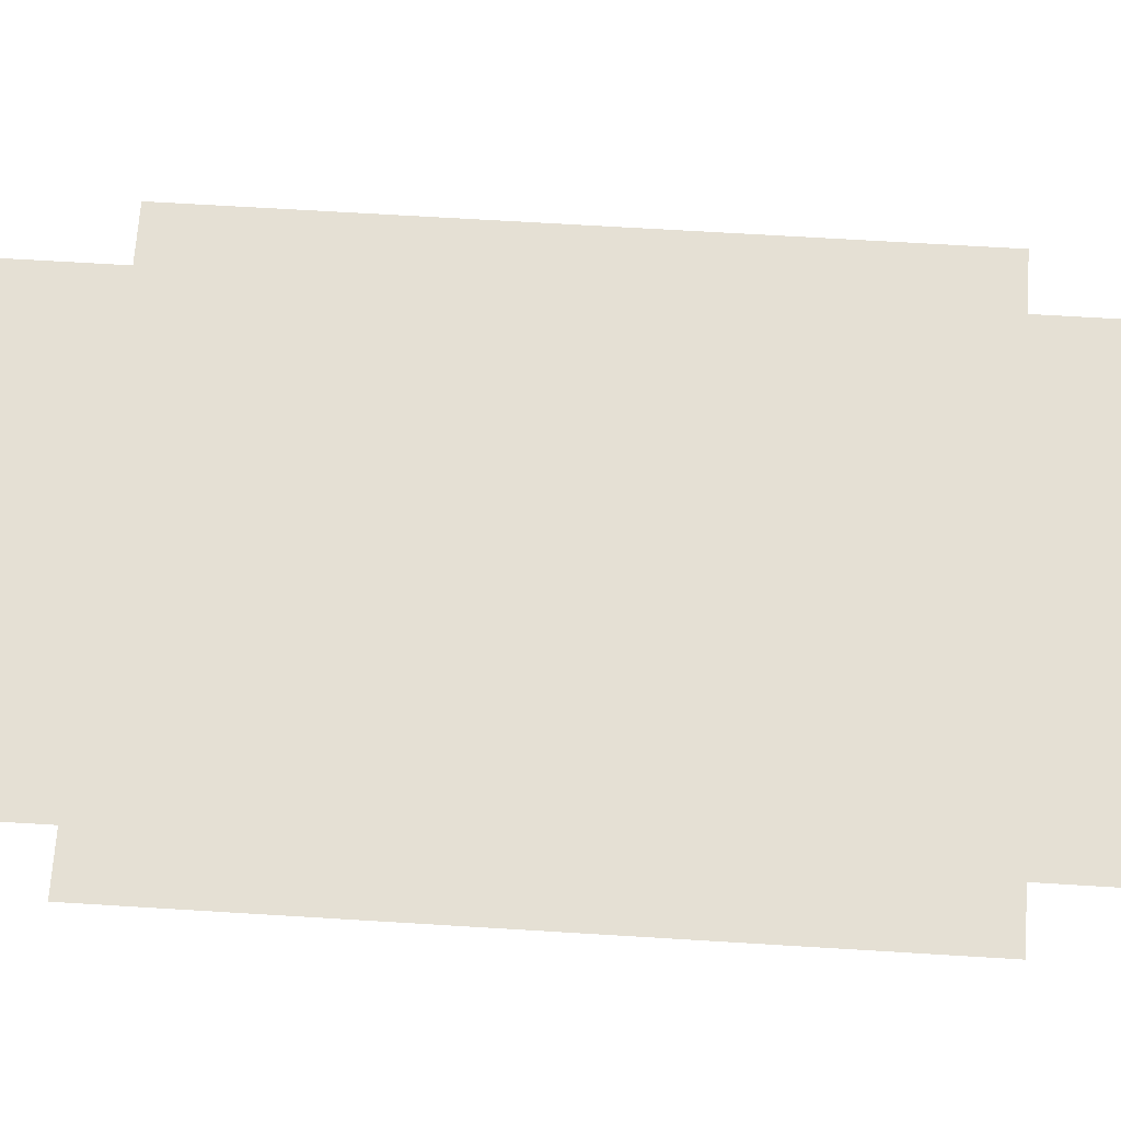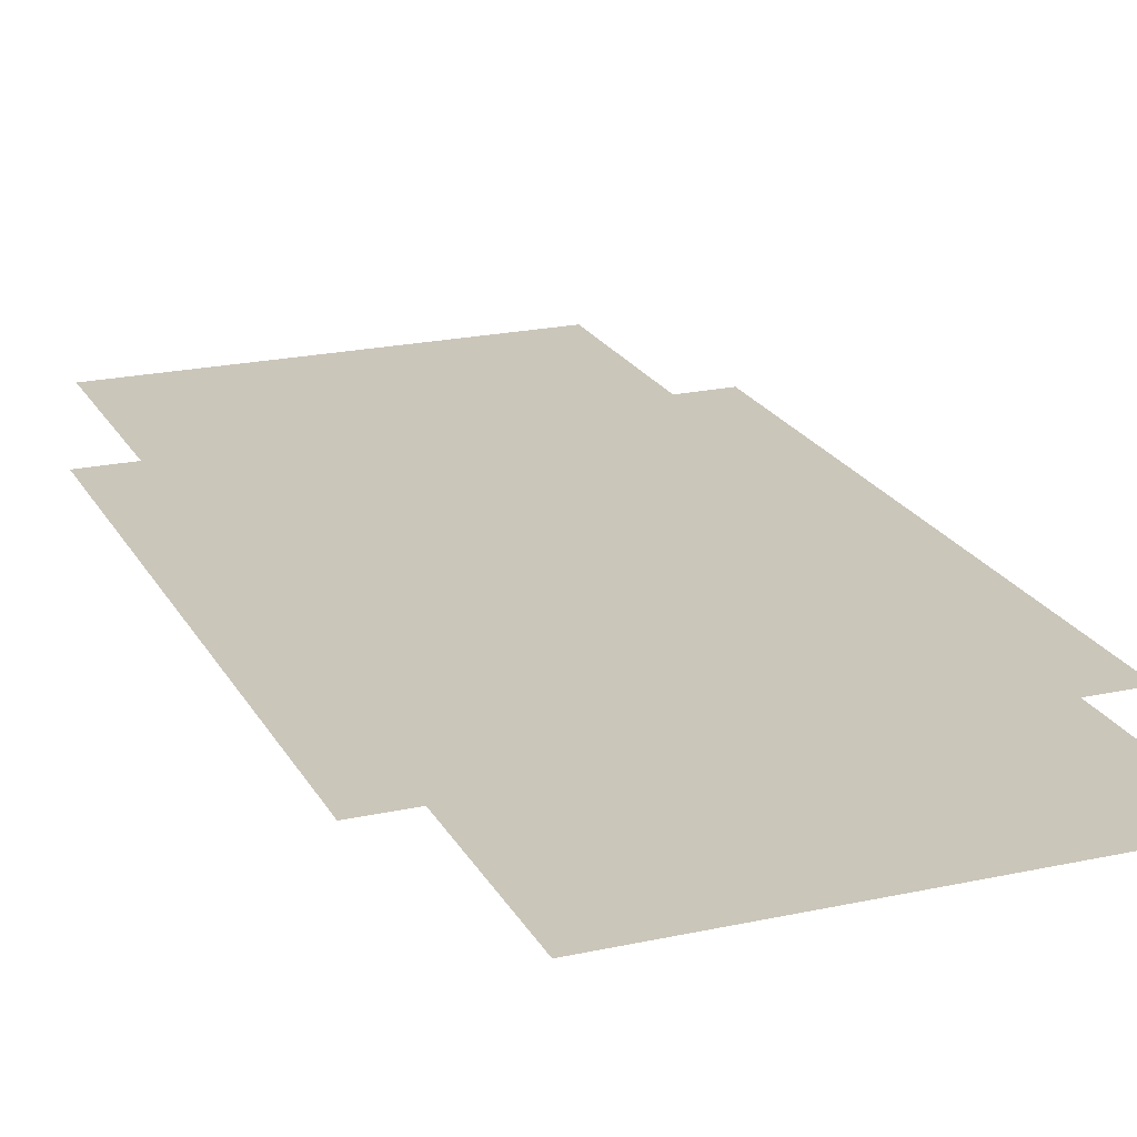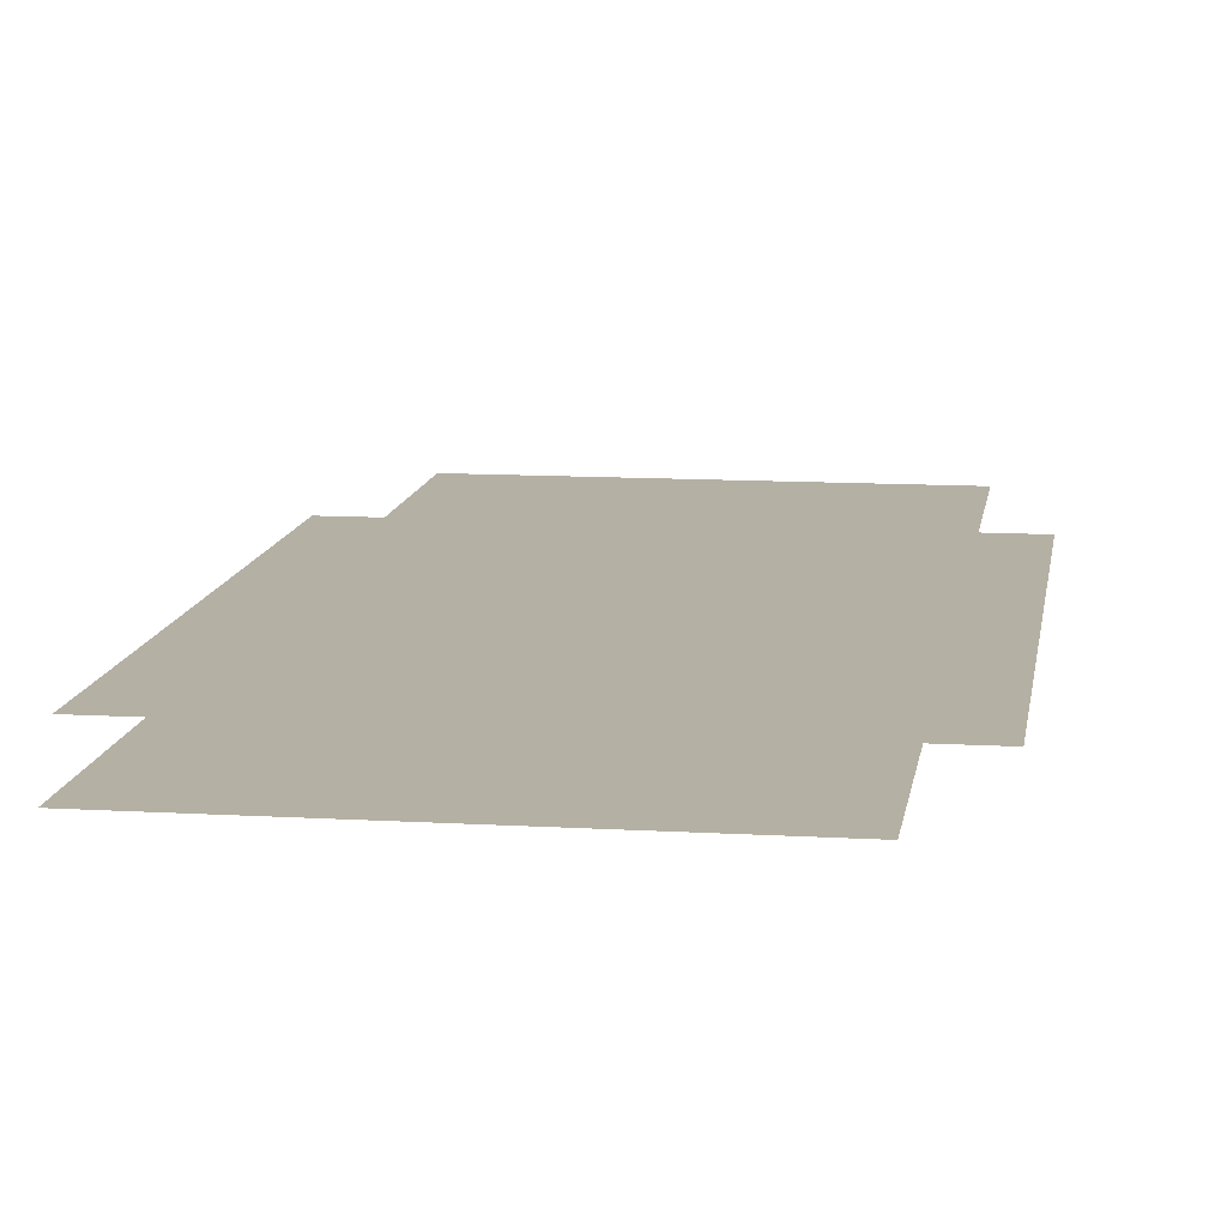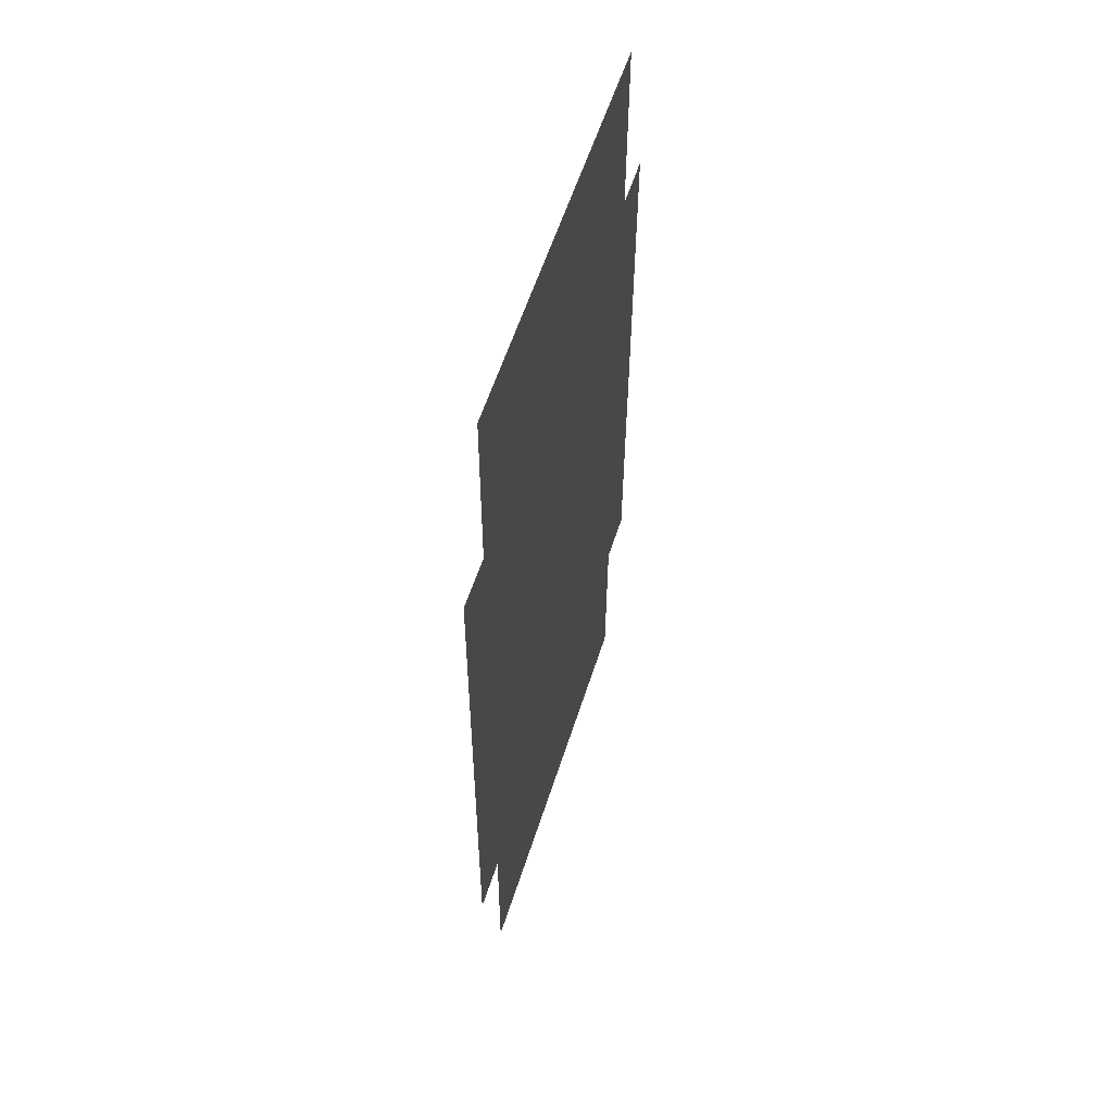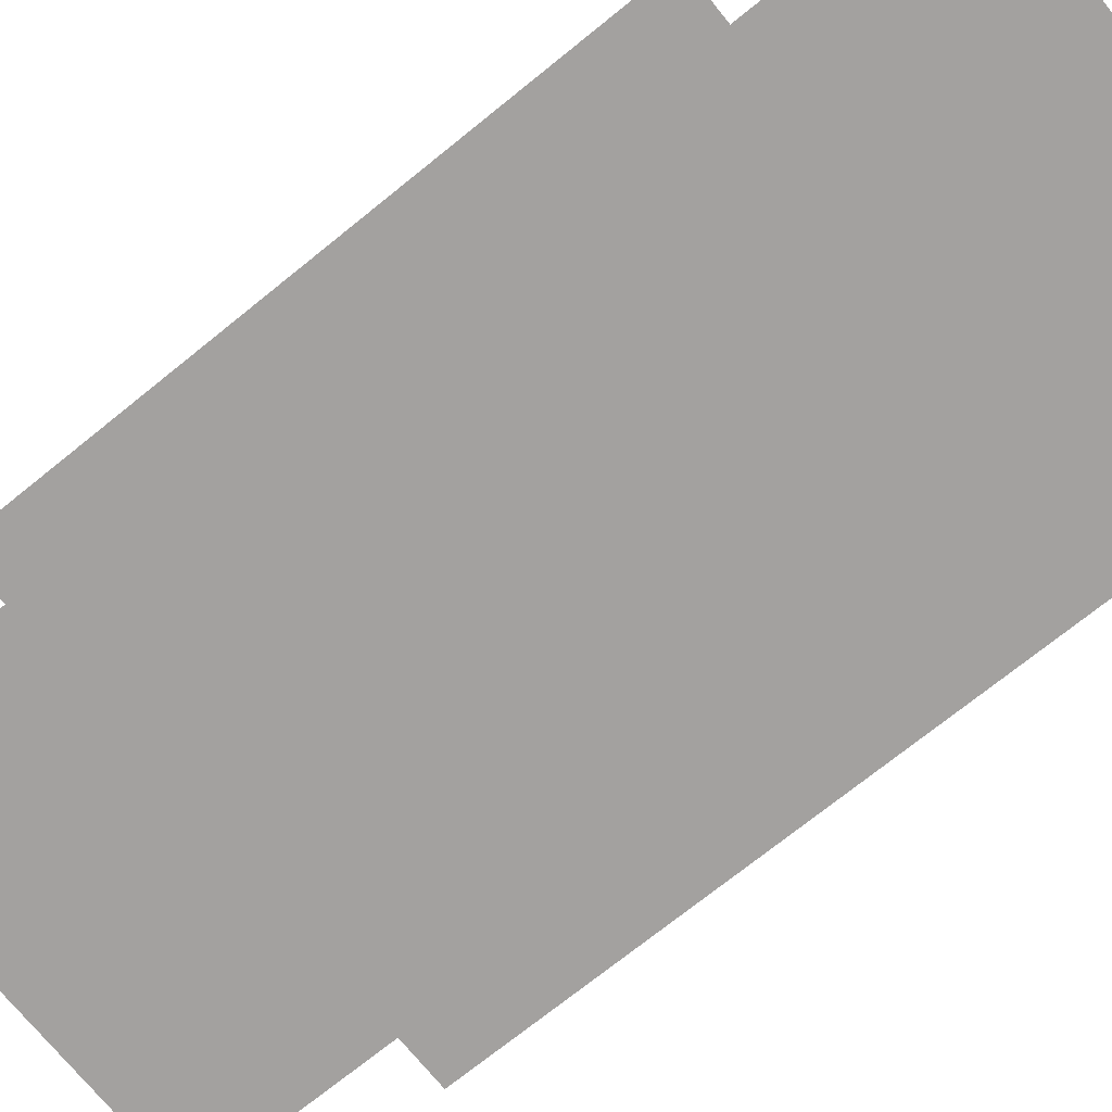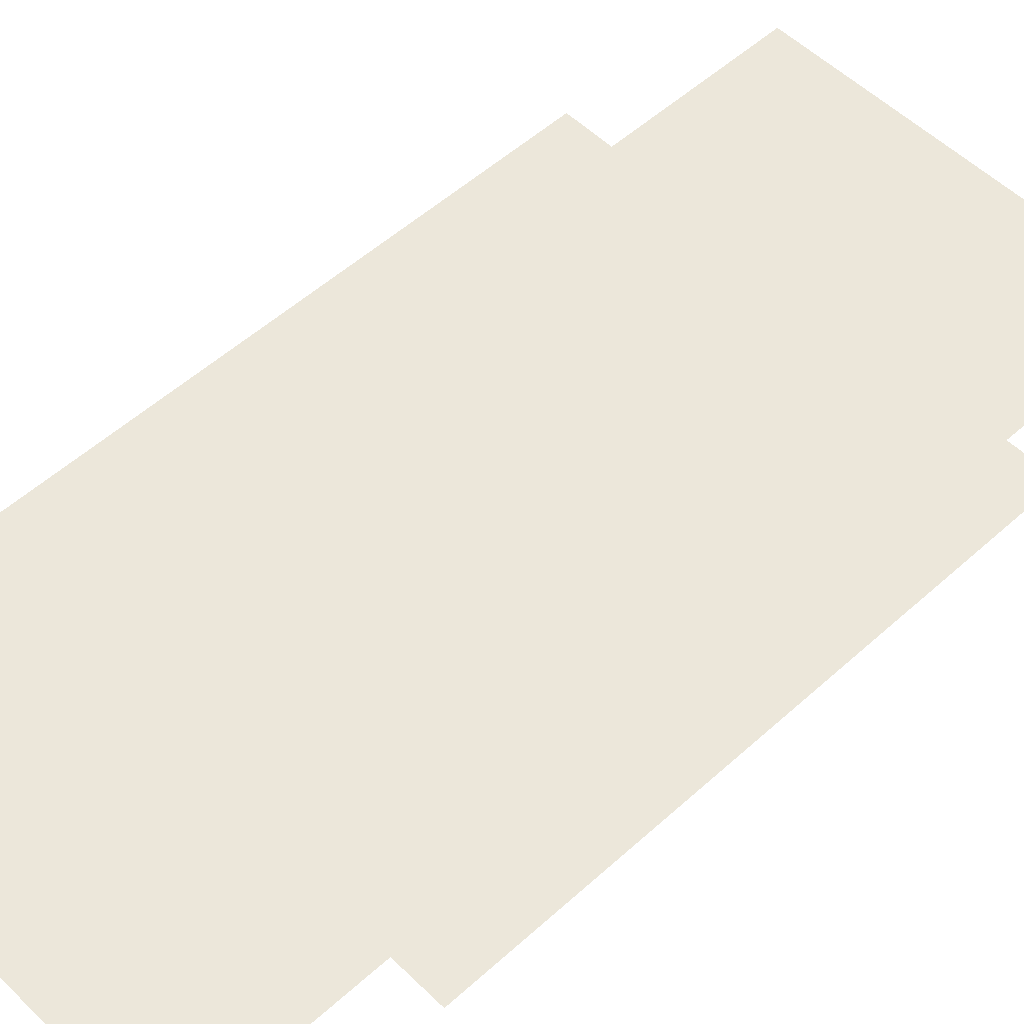
<metadata>
{"format":"obj","ext":"obj","renderer":"f3d","projection":"perspective","resolution":1024,"background":"white","views":[{"elev":65.2,"azim":-85.7,"up":"+Y"},{"elev":21.2,"azim":-20.7,"up":"+Y"},{"elev":11.5,"azim":9.0,"up":"+Y"},{"elev":58.5,"azim":-72.4,"up":"+Z"},{"elev":-72.3,"azim":129.7,"up":"+Y"},{"elev":53.4,"azim":46.8,"up":"+Y"}]}
</metadata>
<code>
o geisel.009
v 25.27 1.79 -39.49
v 25.28 1.79 -38.47
v 25.23 1.79 -42.79
v 25.21 1.79 -43.81
v 22.8 1.79 -39.46
v 22.76 1.79 -42.75
v 25.54 1.79 -39.5
v 25.5 1.79 -42.79
v 23.08 1.79 -39.47
v 23.03 1.79 -42.76
v 23.02 1.79 -43.79
v 23.09 1.79 -38.44
f 2 12 1
f 1 12 9
f 1 9 3
f 3 9 10
f 3 10 4
f 4 10 11
f 9 5 10
f 10 5 6
f 3 8 1
f 1 8 7

</code>
